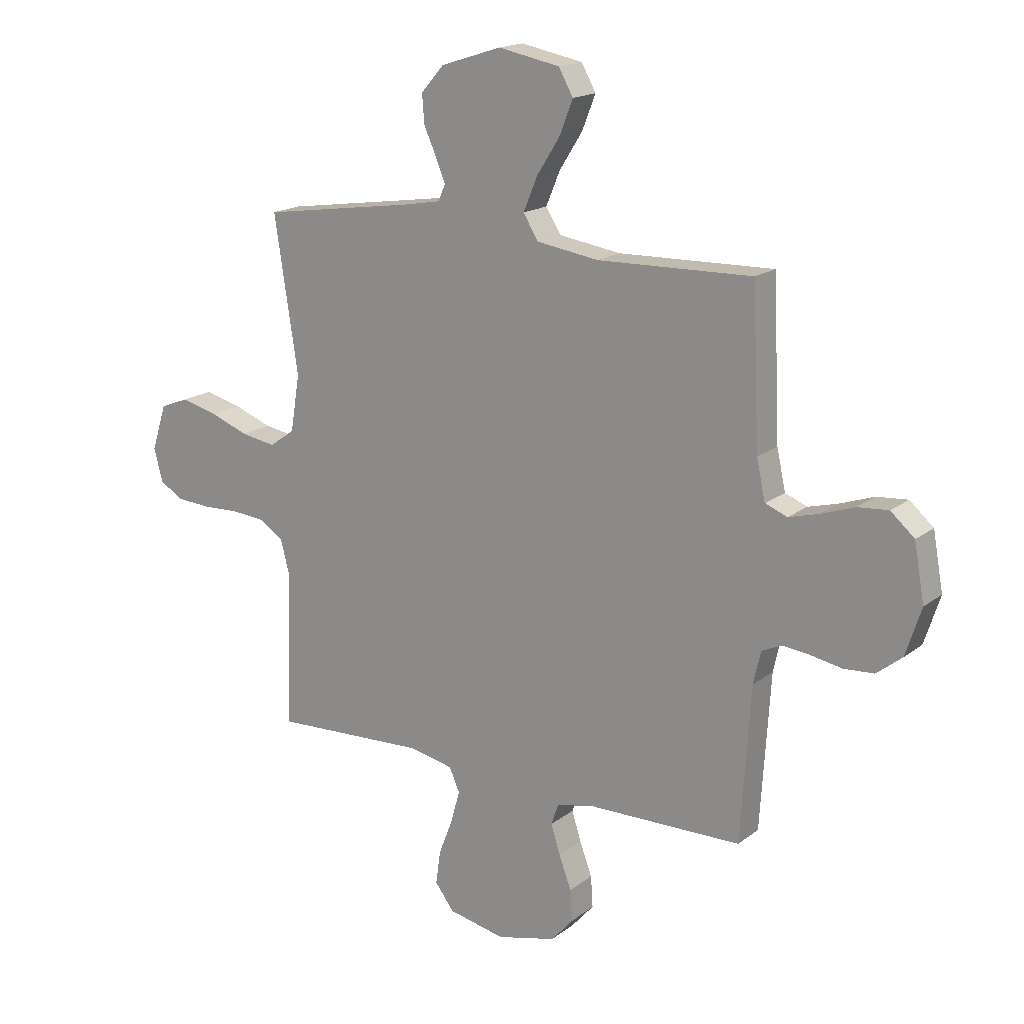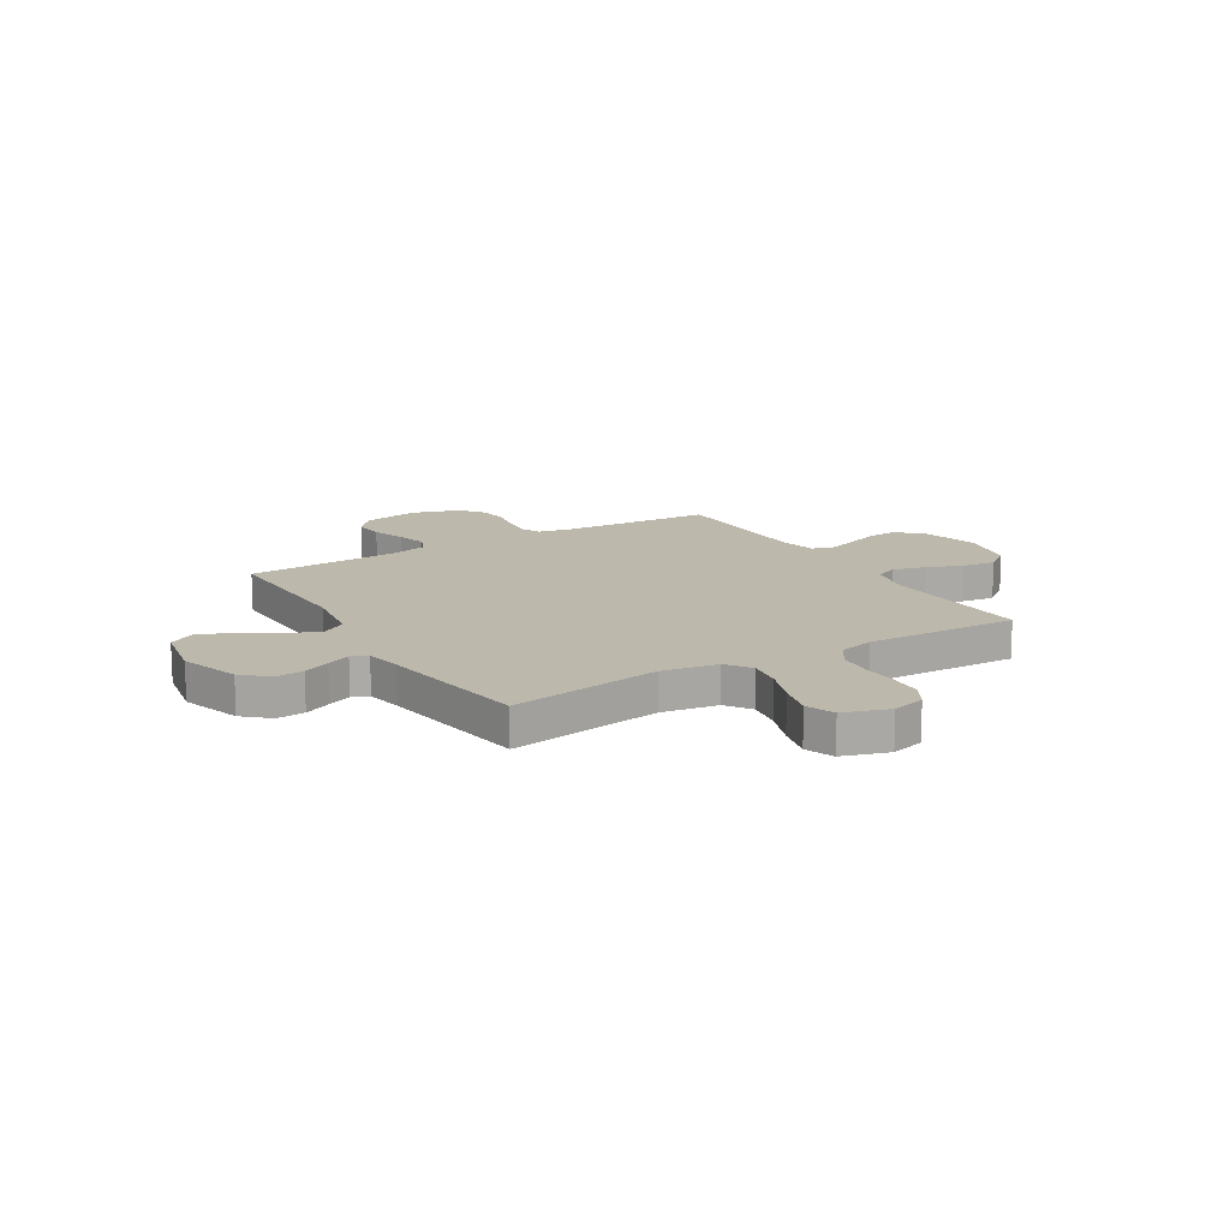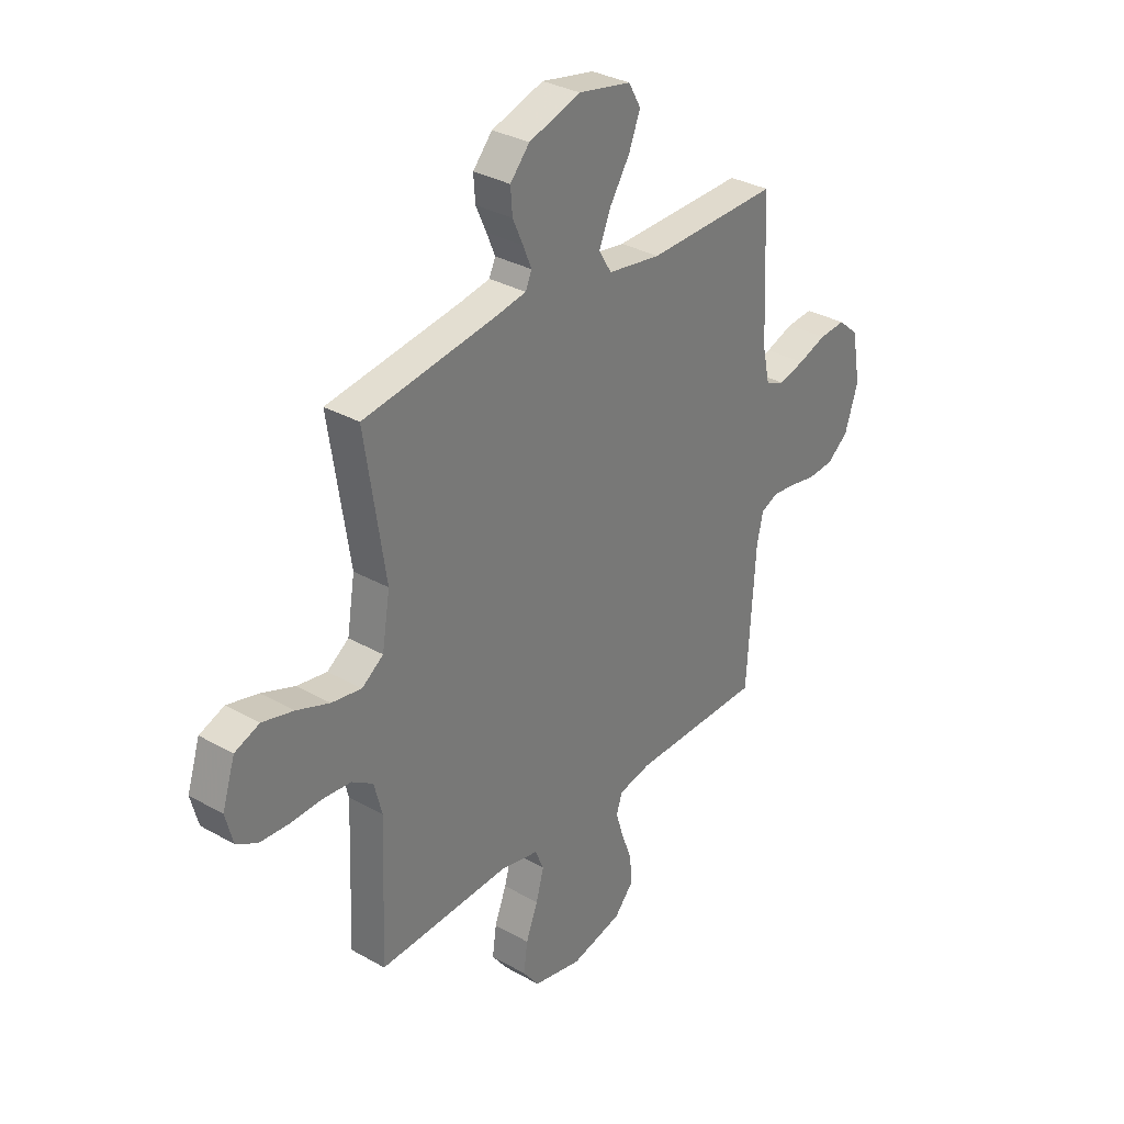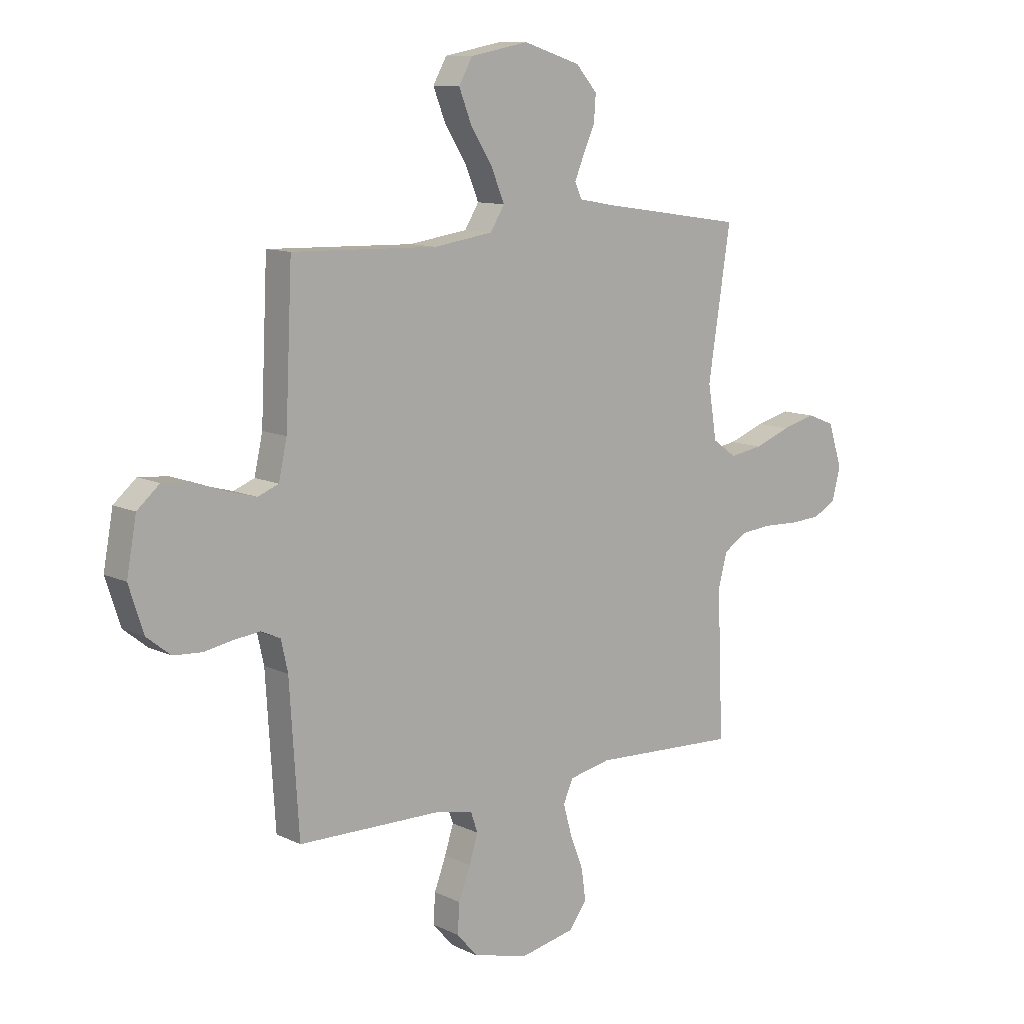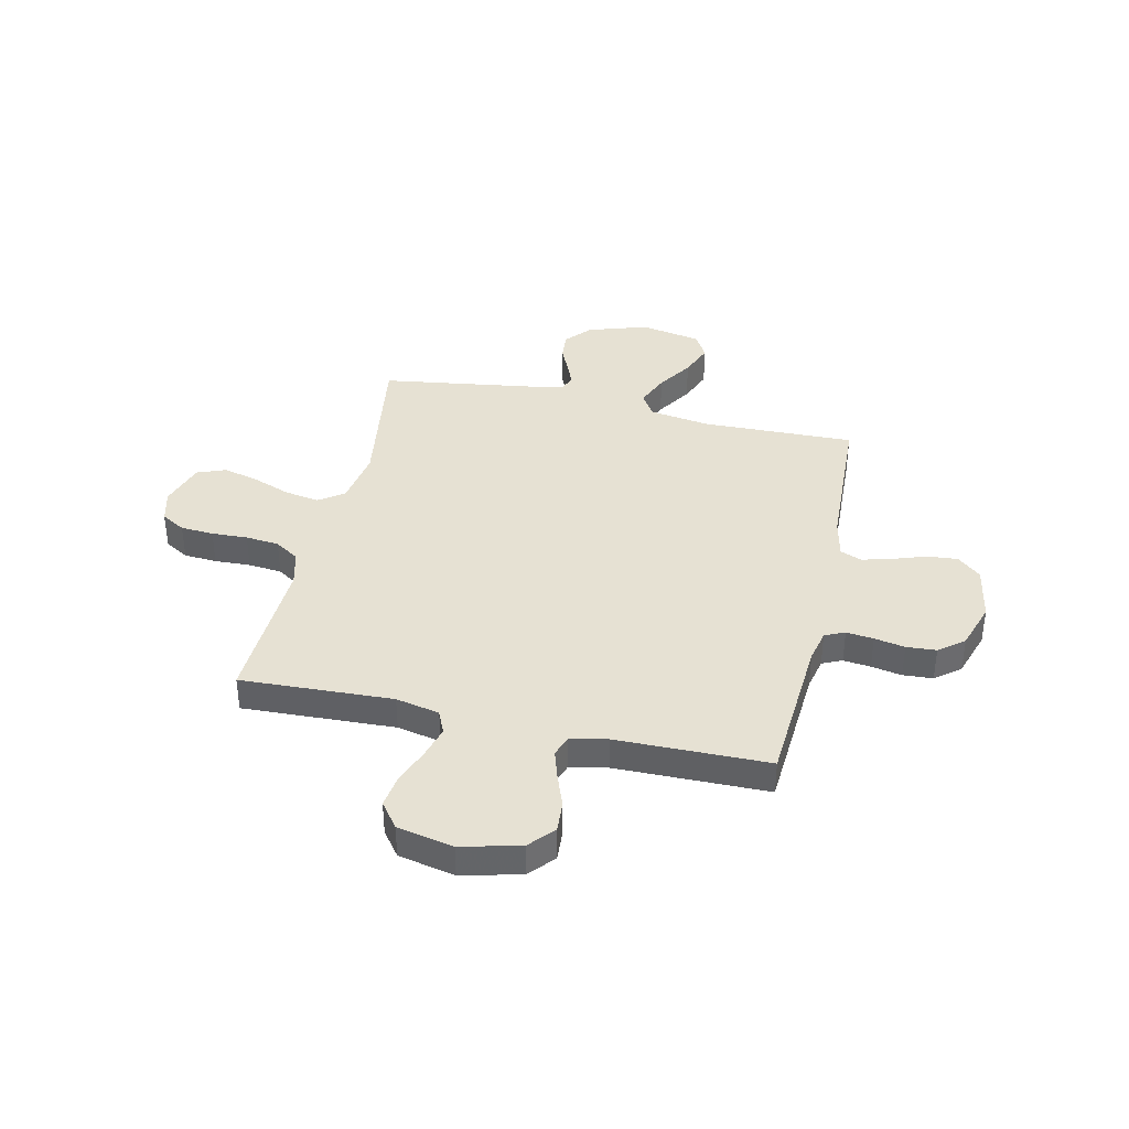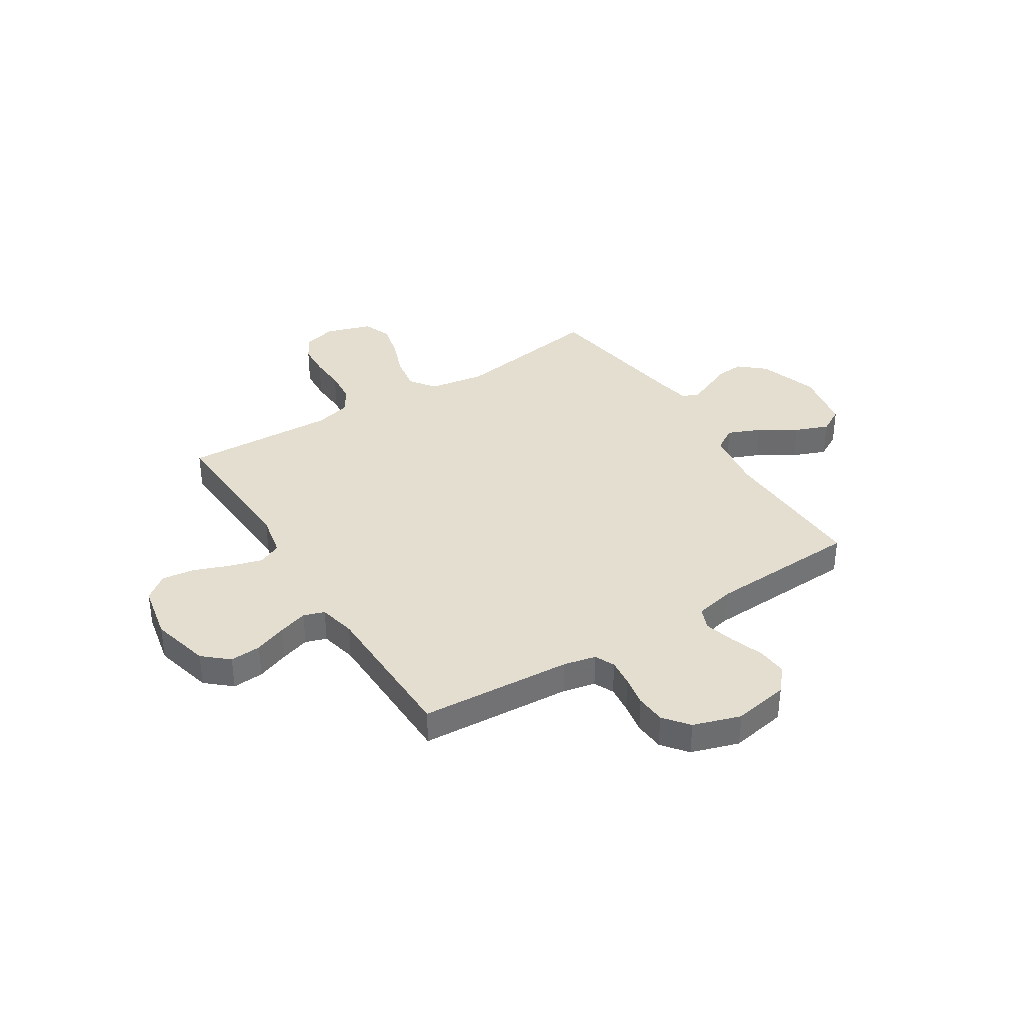
<metadata>
{"format":"obj","ext":"obj","renderer":"f3d","projection":"perspective","resolution":1024,"background":"white","views":[{"elev":17.3,"azim":-145.7,"up":"+Z"},{"elev":14.7,"azim":58.8,"up":"+Y"},{"elev":32.2,"azim":128.4,"up":"+Z"},{"elev":10.8,"azim":-40.2,"up":"+Z"},{"elev":38.7,"azim":-167.2,"up":"+Y"},{"elev":36.5,"azim":-122.3,"up":"+Y"}]}
</metadata>
<code>
v -0.5 0.07 0.5
v -0.2 0.07 0.492
v -0.079 0.07 0.51
v -0.05 0.07 0.557
v -0.077 0.07 0.622
v -0.122 0.07 0.693
v -0.148 0.07 0.759
v -0.12 0.07 0.809
v 0 0.07 0.832
v 0.118 0.07 0.794
v 0.162 0.07 0.744
v 0.158 0.07 0.689
v 0.134 0.07 0.636
v 0.115 0.07 0.59
v 0.129 0.07 0.558
v 0.2 0.07 0.545
v 0.5 0.07 0.5
v 0.454 0.07 0.2
v 0.472 0.07 0.09
v 0.521 0.07 0.055
v 0.589 0.07 0.066
v 0.664 0.07 0.094
v 0.735 0.07 0.112
v 0.791 0.07 0.09
v 0.82 0.07 0
v 0.803 0.07 -0.065
v 0.756 0.07 -0.092
v 0.691 0.07 -0.096
v 0.62 0.07 -0.093
v 0.554 0.07 -0.099
v 0.506 0.07 -0.13
v 0.488 0.07 -0.2
v 0.5 0.07 -0.5
v 0.2 0.07 -0.486
v 0.114 0.07 -0.504
v 0.094 0.07 -0.55
v 0.112 0.07 -0.614
v 0.139 0.07 -0.684
v 0.148 0.07 -0.749
v 0.111 0.07 -0.798
v 0 0.07 -0.821
v -0.116 0.07 -0.792
v -0.159 0.07 -0.743
v -0.155 0.07 -0.682
v -0.131 0.07 -0.618
v -0.113 0.07 -0.561
v -0.127 0.07 -0.52
v -0.2 0.07 -0.504
v -0.5 0.07 -0.5
v -0.519 0.07 -0.2
v -0.533 0.07 -0.137
v -0.572 0.07 -0.119
v -0.626 0.07 -0.125
v -0.686 0.07 -0.136
v -0.745 0.07 -0.132
v -0.794 0.07 -0.093
v -0.824 0.07 0
v -0.804 0.07 0.11
v -0.758 0.07 0.15
v -0.698 0.07 0.145
v -0.633 0.07 0.122
v -0.574 0.07 0.106
v -0.531 0.07 0.123
v -0.514 0.07 0.2
v -0.5 0 0.5
v -0.2 0 0.492
v -0.079 0 0.51
v -0.05 0 0.557
v -0.077 0 0.622
v -0.122 0 0.693
v -0.148 0 0.759
v -0.12 0 0.809
v 0 0 0.832
v 0.118 0 0.794
v 0.162 0 0.744
v 0.158 0 0.689
v 0.134 0 0.636
v 0.115 0 0.59
v 0.129 0 0.558
v 0.2 0 0.545
v 0.5 0 0.5
v 0.454 0 0.2
v 0.472 0 0.09
v 0.521 0 0.055
v 0.589 0 0.066
v 0.664 0 0.094
v 0.735 0 0.112
v 0.791 0 0.09
v 0.82 0 0
v 0.803 0 -0.065
v 0.756 0 -0.092
v 0.691 0 -0.096
v 0.62 0 -0.093
v 0.554 0 -0.099
v 0.506 0 -0.13
v 0.488 0 -0.2
v 0.5 0 -0.5
v 0.2 0 -0.486
v 0.114 0 -0.504
v 0.094 0 -0.55
v 0.112 0 -0.614
v 0.139 0 -0.684
v 0.148 0 -0.749
v 0.111 0 -0.798
v 0 0 -0.821
v -0.116 0 -0.792
v -0.159 0 -0.743
v -0.155 0 -0.682
v -0.131 0 -0.618
v -0.113 0 -0.561
v -0.127 0 -0.52
v -0.2 0 -0.504
v -0.5 0 -0.5
v -0.519 0 -0.2
v -0.533 0 -0.137
v -0.572 0 -0.119
v -0.626 0 -0.125
v -0.686 0 -0.136
v -0.745 0 -0.132
v -0.794 0 -0.093
v -0.824 0 0
v -0.804 0 0.11
v -0.758 0 0.15
v -0.698 0 0.145
v -0.633 0 0.122
v -0.574 0 0.106
v -0.531 0 0.123
v -0.514 0 0.2
f 59 60 61
f 58 59 61
f 57 58 61
f 56 57 61
f 55 56 61
f 54 55 61
f 53 54 61
f 52 53 61 62
f 51 52 62 63
f 48 49 50
f 51 63 64
f 50 51 64
f 48 50 64
f 47 48 64
f 43 44 45
f 42 43 45
f 41 42 45
f 40 41 45
f 39 40 45
f 38 39 45
f 37 38 45
f 36 37 45 46
f 35 36 46 47
f 32 33 34
f 64 1 2
f 47 64 2
f 35 47 2
f 34 35 2
f 32 34 2
f 31 32 2
f 27 28 29
f 26 27 29
f 25 26 29
f 24 25 29
f 23 24 29
f 22 23 29
f 21 22 29
f 20 21 29 30
f 16 17 18
f 15 16 18 19
f 11 12 13
f 10 11 13
f 9 10 13
f 8 9 13
f 7 8 13
f 6 7 13
f 5 6 13
f 4 5 13 14
f 3 4 14 15
f 30 31 2
f 20 30 2
f 19 20 2
f 19 2 3
f 3 15 19
f 125 124 123
f 125 123 122
f 125 122 121
f 125 121 120
f 125 120 119
f 125 119 118
f 125 118 117
f 126 125 117 116
f 127 126 116 115
f 114 113 112
f 128 127 115
f 128 115 114
f 128 114 112
f 128 112 111
f 109 108 107
f 109 107 106
f 109 106 105
f 109 105 104
f 109 104 103
f 109 103 102
f 109 102 101
f 110 109 101 100
f 111 110 100 99
f 98 97 96
f 66 65 128
f 66 128 111
f 66 111 99
f 66 99 98
f 66 98 96
f 66 96 95
f 93 92 91
f 93 91 90
f 93 90 89
f 93 89 88
f 93 88 87
f 93 87 86
f 93 86 85
f 94 93 85 84
f 82 81 80
f 83 82 80 79
f 77 76 75
f 77 75 74
f 77 74 73
f 77 73 72
f 77 72 71
f 77 71 70
f 77 70 69
f 78 77 69 68
f 79 78 68 67
f 66 95 94
f 66 94 84
f 66 84 83
f 67 66 83
f 83 79 67
f 1 65 66 2
f 2 66 67 3
f 3 67 68 4
f 4 68 69 5
f 5 69 70 6
f 6 70 71 7
f 7 71 72 8
f 8 72 73 9
f 9 73 74 10
f 10 74 75 11
f 11 75 76 12
f 12 76 77 13
f 13 77 78 14
f 14 78 79 15
f 15 79 80 16
f 16 80 81 17
f 17 81 82 18
f 18 82 83 19
f 19 83 84 20
f 20 84 85 21
f 21 85 86 22
f 22 86 87 23
f 23 87 88 24
f 24 88 89 25
f 25 89 90 26
f 26 90 91 27
f 27 91 92 28
f 28 92 93 29
f 29 93 94 30
f 30 94 95 31
f 31 95 96 32
f 32 96 97 33
f 33 97 98 34
f 34 98 99 35
f 35 99 100 36
f 36 100 101 37
f 37 101 102 38
f 38 102 103 39
f 39 103 104 40
f 40 104 105 41
f 41 105 106 42
f 42 106 107 43
f 43 107 108 44
f 44 108 109 45
f 45 109 110 46
f 46 110 111 47
f 47 111 112 48
f 48 112 113 49
f 49 113 114 50
f 50 114 115 51
f 51 115 116 52
f 52 116 117 53
f 53 117 118 54
f 54 118 119 55
f 55 119 120 56
f 56 120 121 57
f 57 121 122 58
f 58 122 123 59
f 59 123 124 60
f 60 124 125 61
f 61 125 126 62
f 62 126 127 63
f 63 127 128 64
f 64 128 65 1

</code>
